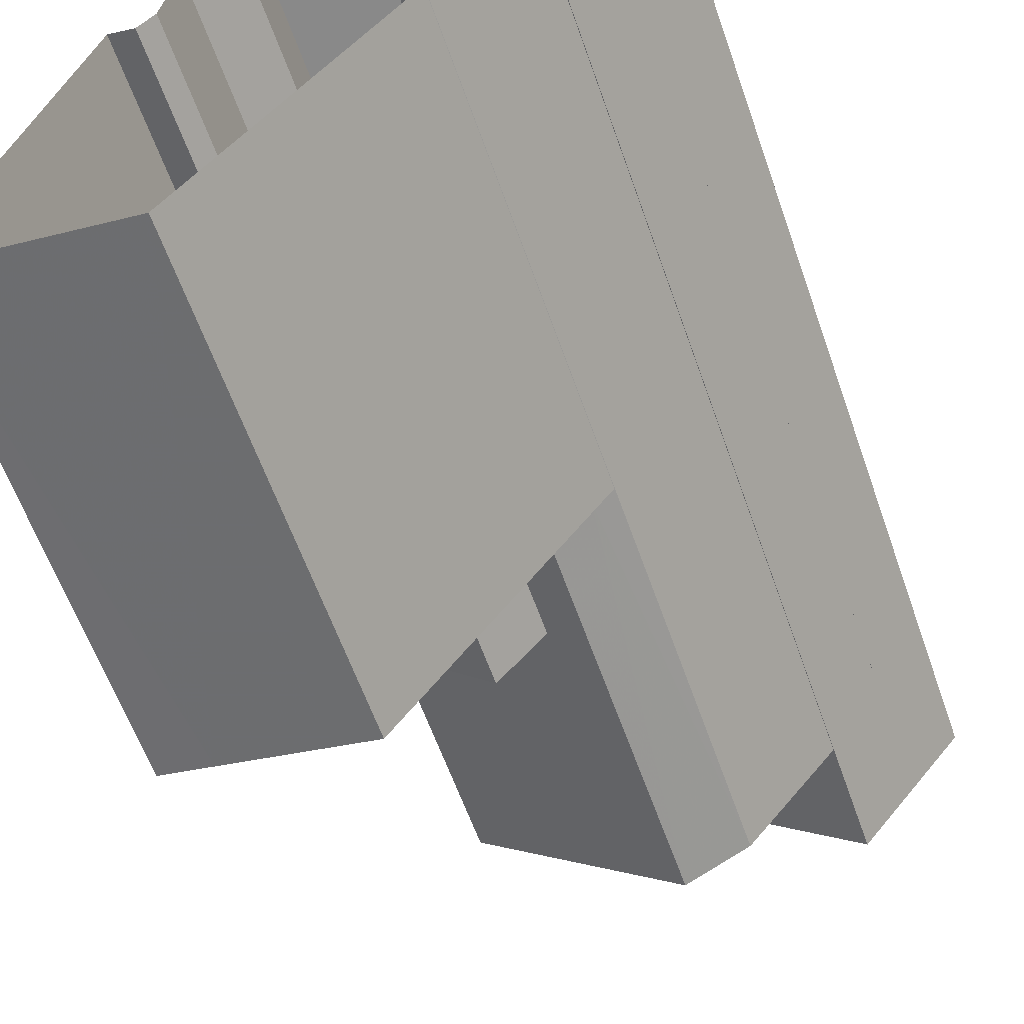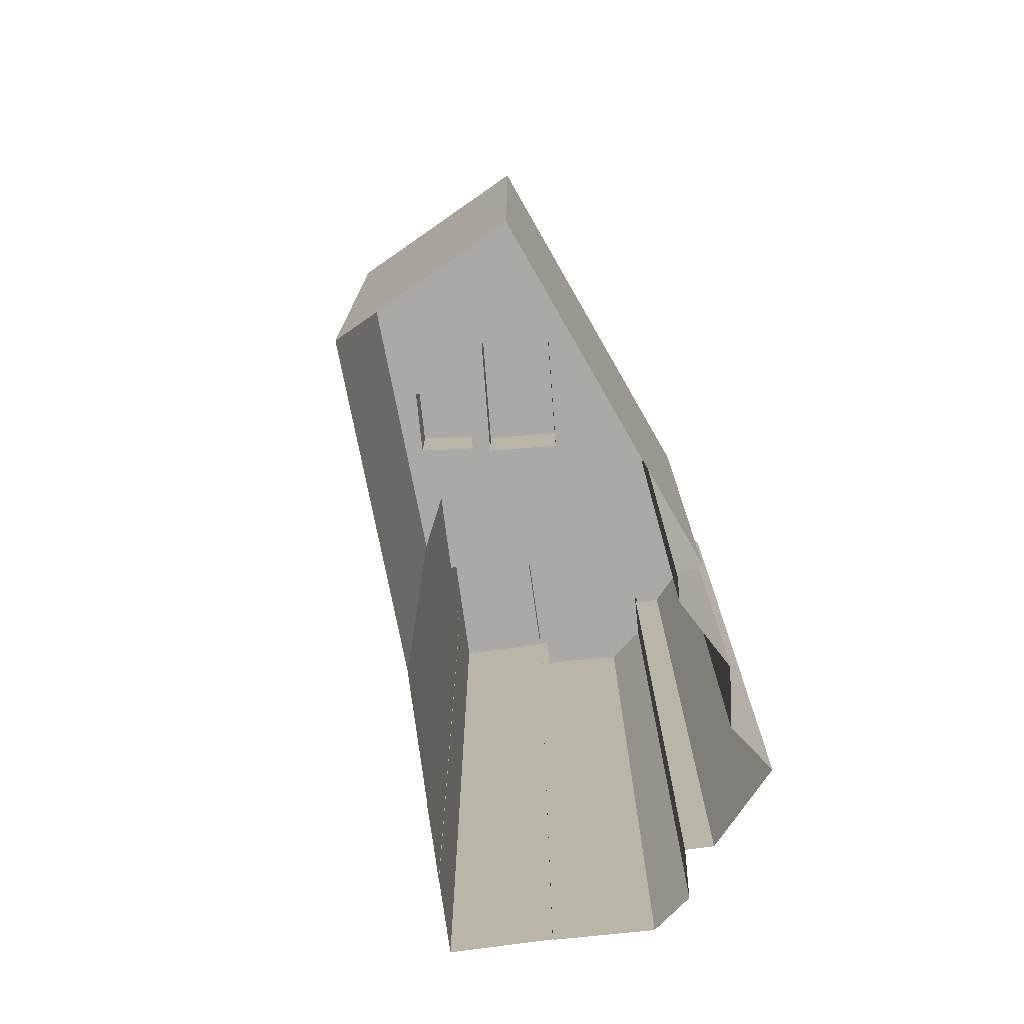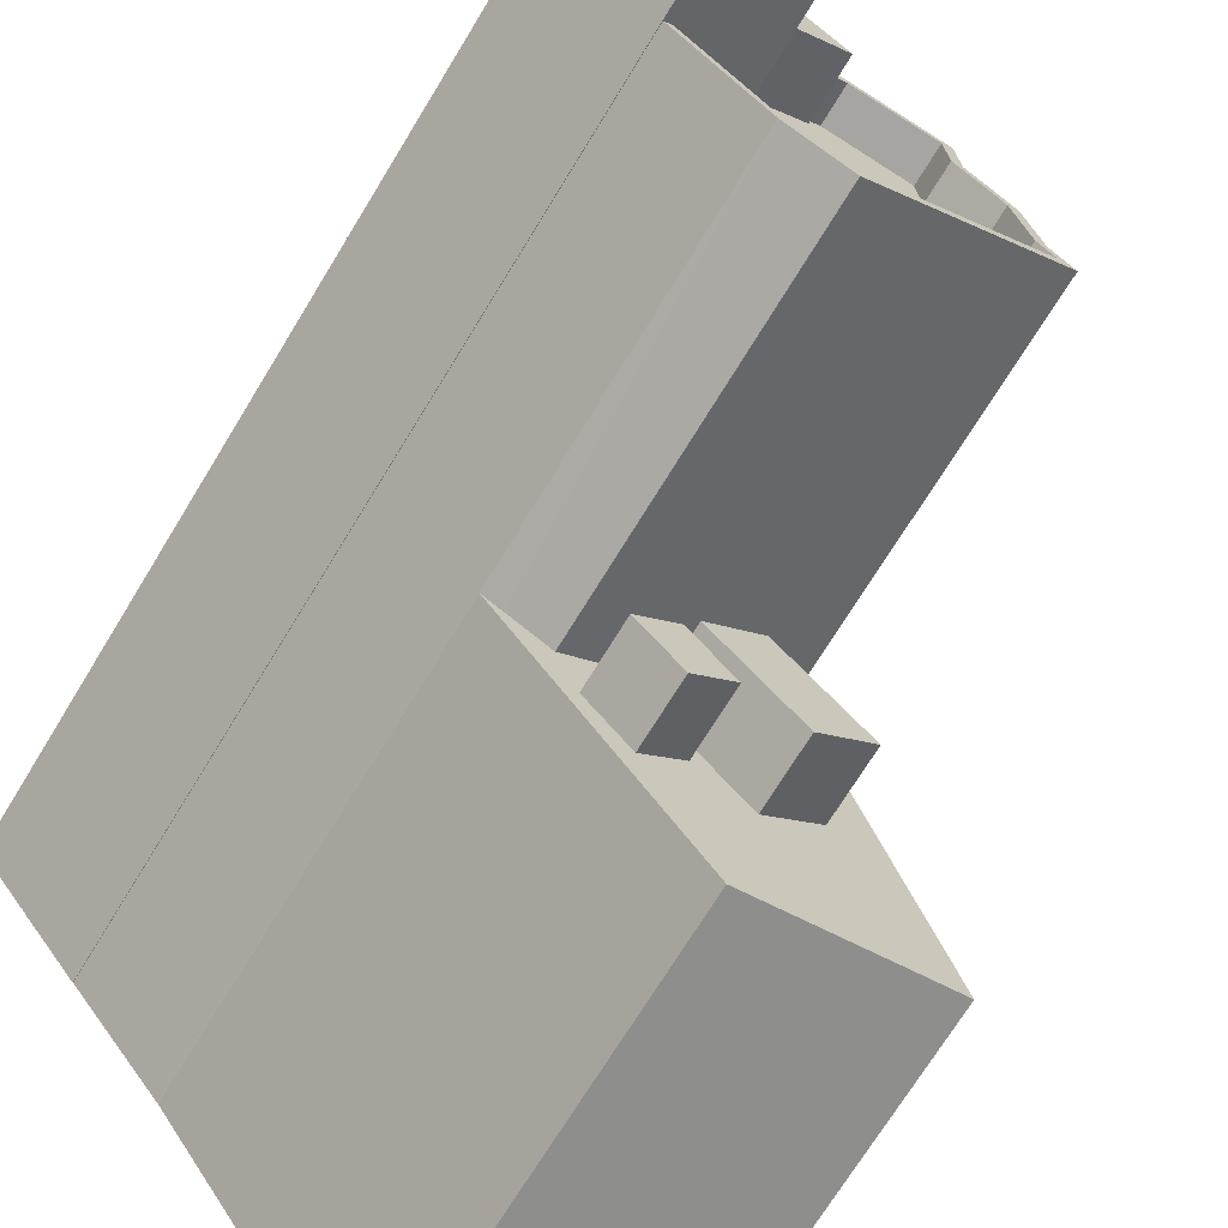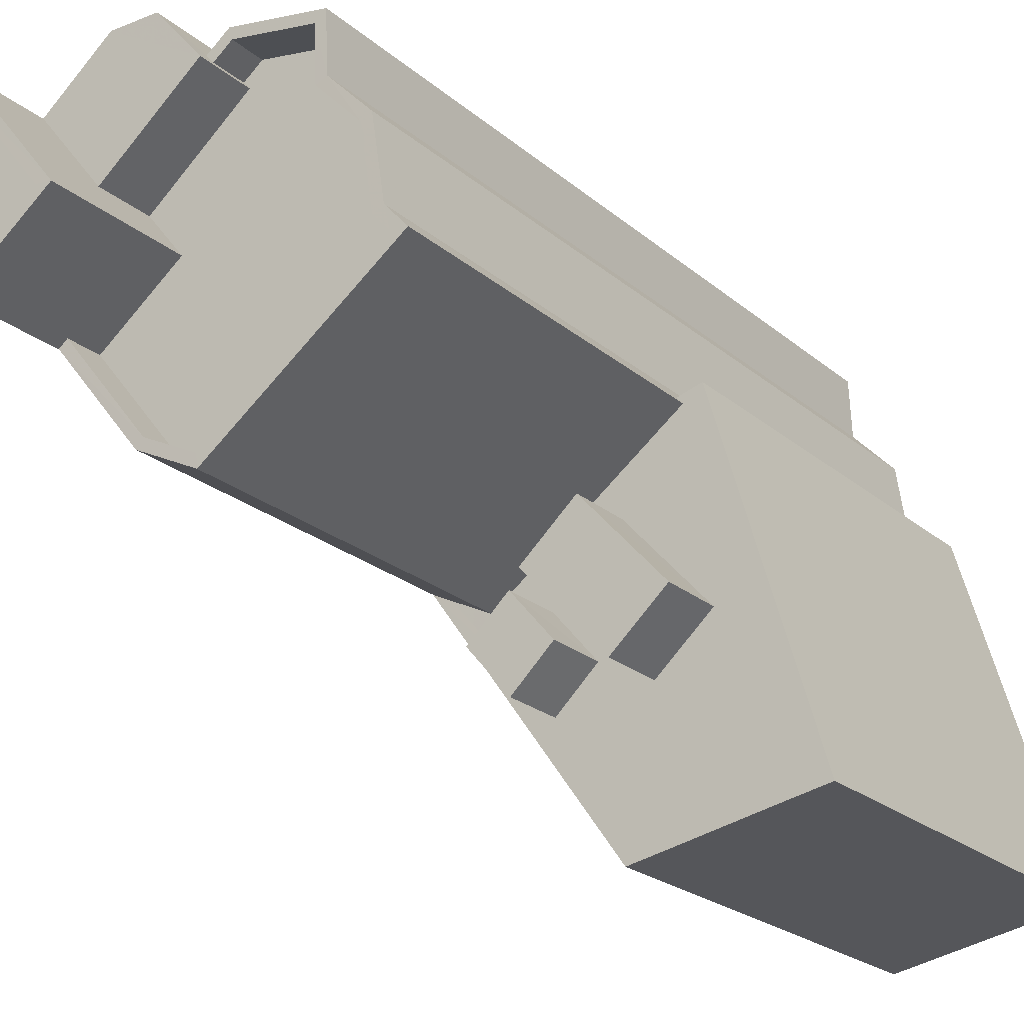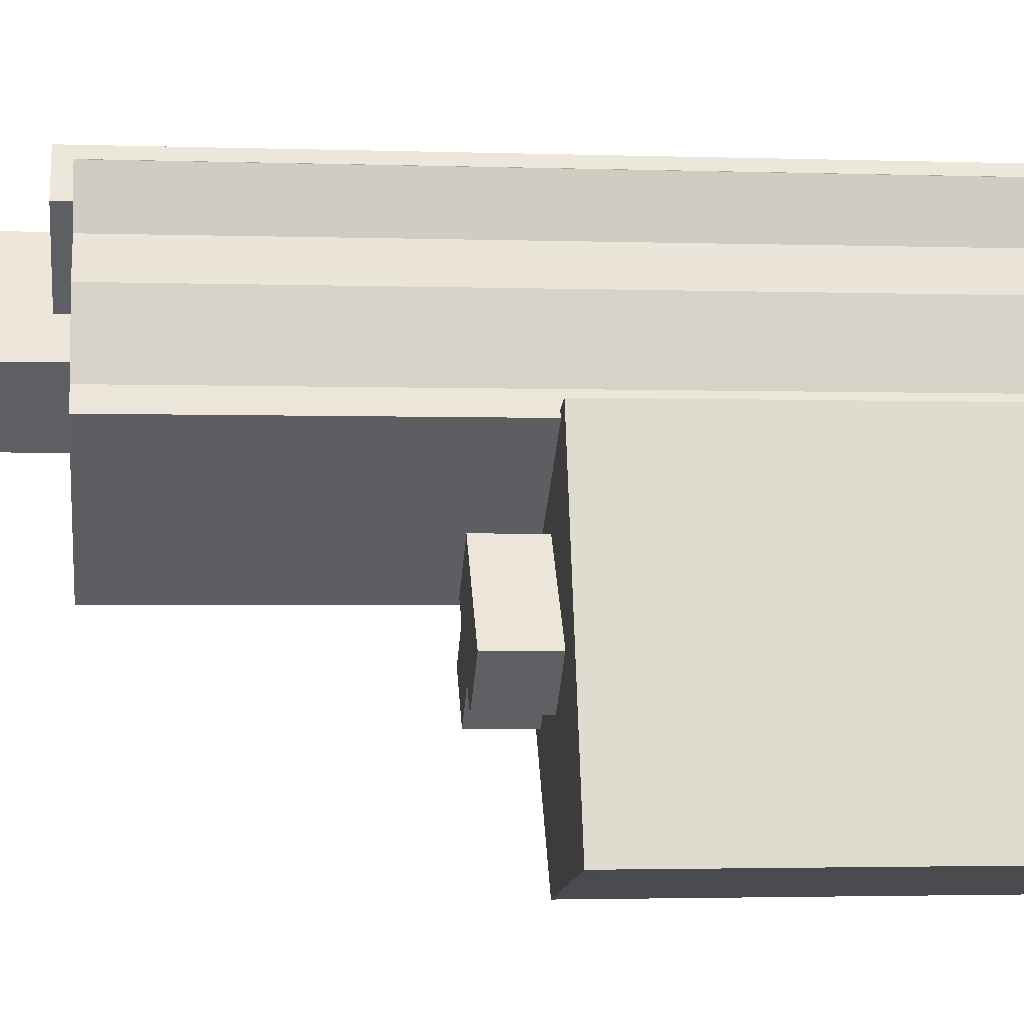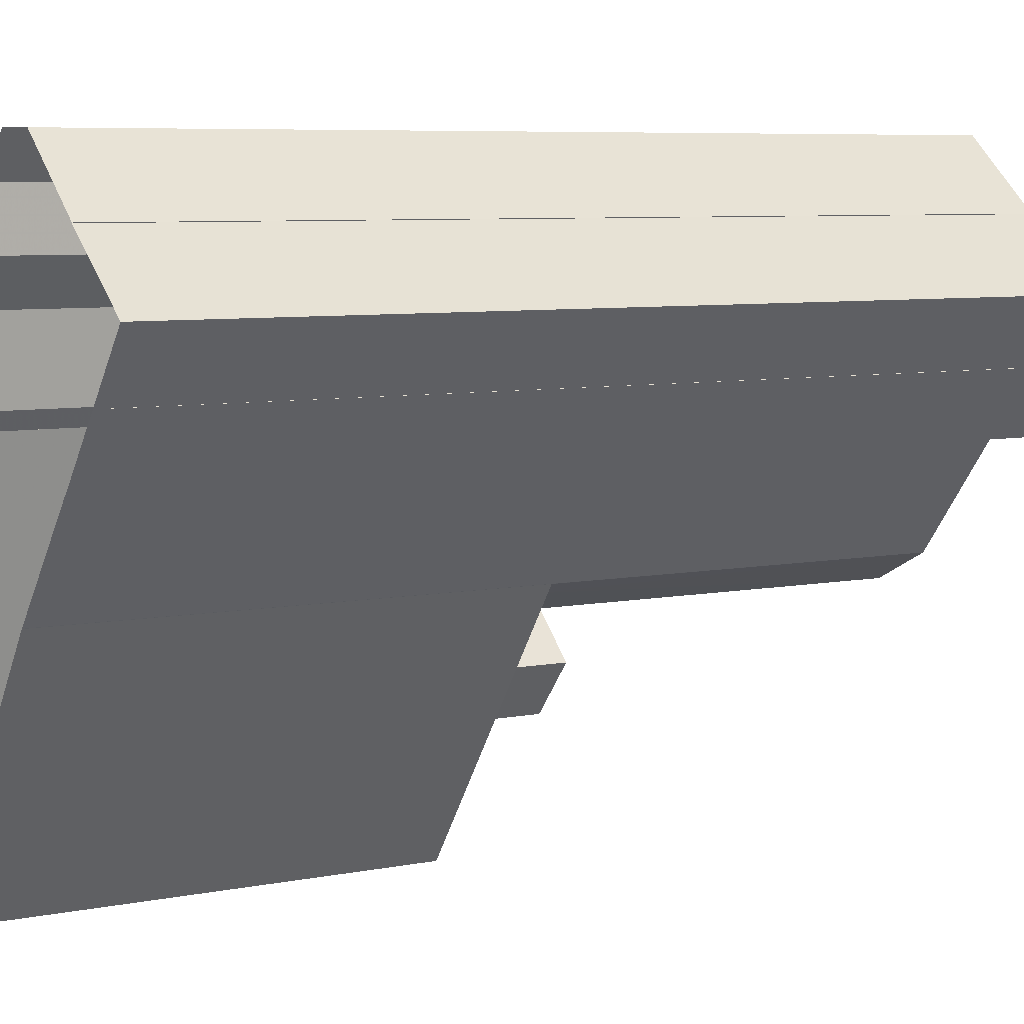
<metadata>
{"format":"obj","ext":"obj","renderer":"f3d","projection":"perspective","resolution":1024,"background":"white","views":[{"elev":-59.6,"azim":-160.9,"up":"+Y"},{"elev":-75.6,"azim":46.4,"up":"+Z"},{"elev":-70.5,"azim":-31.3,"up":"+Y"},{"elev":-21.8,"azim":34.3,"up":"+Y"},{"elev":-2.4,"azim":83.2,"up":"+Y"},{"elev":6.6,"azim":-121.2,"up":"+Y"}]}
</metadata>
<code>
v -1.13e+04 -3.761e+04 31.49
v -1.13e+04 -3.761e+04 31.49
v -1.13e+04 -3.761e+04 31.49
v -1.13e+04 -3.761e+04 31.49
v -1.13e+04 -3.761e+04 31.49
v -1.13e+04 -3.761e+04 31.49
v -1.13e+04 -3.761e+04 31.49
v -1.129e+04 -3.761e+04 31.49
v -1.129e+04 -3.762e+04 31.49
v -1.13e+04 -3.761e+04 31.49
v -1.13e+04 -3.761e+04 31.49
v -1.13e+04 -3.761e+04 31.49
v -1.13e+04 -3.761e+04 31.49
v -1.13e+04 -3.762e+04 31.49
v -1.131e+04 -3.761e+04 31.49
v -1.131e+04 -3.761e+04 31.49
v -1.13e+04 -3.762e+04 31.49
v -1.131e+04 -3.761e+04 31.49
v -1.131e+04 -3.761e+04 31.49
v -1.13e+04 -3.761e+04 31.49
v -1.13e+04 -3.761e+04 31.49
v -1.13e+04 -3.762e+04 31.49
v -1.13e+04 -3.762e+04 43.57
v -1.13e+04 -3.762e+04 43.57
v -1.13e+04 -3.762e+04 43.57
v -1.13e+04 -3.762e+04 43.57
v -1.13e+04 -3.762e+04 43.57
v -1.13e+04 -3.762e+04 43.57
v -1.129e+04 -3.762e+04 43.57
v -1.13e+04 -3.762e+04 43.57
v -1.13e+04 -3.762e+04 43.57
v -1.13e+04 -3.762e+04 43.57
v -1.13e+04 -3.762e+04 43.57
v -1.13e+04 -3.761e+04 43.57
v -1.13e+04 -3.762e+04 43.57
v -1.13e+04 -3.761e+04 43.57
v -1.129e+04 -3.761e+04 43.57
v -1.129e+04 -3.762e+04 43.57
v -1.129e+04 -3.762e+04 43.57
v -1.13e+04 -3.762e+04 43.57
v -1.13e+04 -3.762e+04 43.57
v -1.13e+04 -3.762e+04 45.3
v -1.13e+04 -3.762e+04 45.3
v -1.13e+04 -3.762e+04 45.3
v -1.13e+04 -3.762e+04 45.3
v -1.13e+04 -3.762e+04 45.39
v -1.129e+04 -3.762e+04 45.39
v -1.13e+04 -3.762e+04 45.39
v -1.13e+04 -3.762e+04 45.39
v -1.13e+04 -3.761e+04 52.74
v -1.13e+04 -3.762e+04 52.74
v -1.13e+04 -3.762e+04 52.74
v -1.13e+04 -3.761e+04 52.74
v -1.13e+04 -3.761e+04 52.74
v -1.13e+04 -3.761e+04 52.74
v -1.13e+04 -3.761e+04 52.74
v -1.13e+04 -3.761e+04 52.74
v -1.13e+04 -3.761e+04 52.74
v -1.13e+04 -3.761e+04 52.74
v -1.13e+04 -3.761e+04 52.74
v -1.13e+04 -3.761e+04 52.74
v -1.13e+04 -3.761e+04 52.74
v -1.13e+04 -3.761e+04 53.74
v -1.13e+04 -3.761e+04 53.74
v -1.13e+04 -3.761e+04 53.74
v -1.13e+04 -3.761e+04 53.74
v -1.13e+04 -3.761e+04 53.74
v -1.13e+04 -3.761e+04 53.74
v -1.13e+04 -3.762e+04 53.74
v -1.13e+04 -3.761e+04 53.74
v -1.13e+04 -3.762e+04 53.74
v -1.13e+04 -3.761e+04 53.74
v -1.13e+04 -3.761e+04 53.74
v -1.13e+04 -3.761e+04 53.74
v -1.13e+04 -3.761e+04 53.74
v -1.13e+04 -3.762e+04 53.74
v -1.13e+04 -3.762e+04 53.74
v -1.13e+04 -3.761e+04 53.74
v -1.13e+04 -3.761e+04 53.74
v -1.13e+04 -3.761e+04 53.74
v -1.13e+04 -3.761e+04 53.74
v -1.13e+04 -3.761e+04 53.74
v -1.131e+04 -3.761e+04 53.74
v -1.131e+04 -3.761e+04 53.74
v -1.131e+04 -3.761e+04 53.74
v -1.13e+04 -3.761e+04 54.35
v -1.13e+04 -3.761e+04 54.35
v -1.13e+04 -3.761e+04 54.35
v -1.13e+04 -3.761e+04 54.35
v -1.13e+04 -3.761e+04 54.35
v -1.13e+04 -3.761e+04 54.35
v -1.13e+04 -3.761e+04 54.35
v -1.13e+04 -3.761e+04 56.72
v -1.13e+04 -3.761e+04 56.72
v -1.13e+04 -3.761e+04 56.72
v -1.13e+04 -3.761e+04 56.72
v -1.131e+04 -3.761e+04 55.72
v -1.13e+04 -3.761e+04 55.72
v -1.13e+04 -3.761e+04 55.72
v -1.13e+04 -3.761e+04 55.72
v -1.131e+04 -3.761e+04 56.72
v -1.13e+04 -3.761e+04 56.72
v -1.13e+04 -3.761e+04 56.72
v -1.131e+04 -3.761e+04 56.72
f 1 2 3
f 4 5 6
f 5 2 1
f 7 8 9
f 10 6 11
f 12 1 13
f 14 7 9
f 15 16 11
f 17 12 7
f 18 19 15
f 18 20 21
f 17 22 12
f 17 7 14
f 22 20 1
f 5 11 6
f 20 5 1
f 22 1 12
f 18 15 11
f 20 18 5
f 18 11 5
f 23 24 25
f 26 27 28
f 24 29 25
f 23 25 30
f 31 32 26
f 32 31 33
f 30 33 31
f 31 26 28
f 30 25 33
f 34 32 35
f 36 34 37
f 37 38 39
f 35 32 33
f 38 25 29
f 39 38 29
f 34 35 38
f 34 38 37
f 23 28 40
f 24 23 40
f 28 27 41
f 40 28 41
f 42 43 44
f 45 42 44
f 46 47 48
f 49 46 48
f 50 51 52
f 52 53 54
f 50 55 51
f 54 56 50
f 50 57 58
f 57 59 60
f 61 59 57
f 56 61 50
f 57 60 62
f 54 50 52
f 50 61 57
f 63 64 65
f 66 67 64
f 68 69 70
f 71 69 68
f 72 73 74
f 74 67 66
f 75 63 65
f 76 77 71
f 78 73 72
f 78 79 80
f 80 79 76
f 66 64 63
f 74 66 81
f 72 74 81
f 78 72 82
f 77 69 71
f 79 77 76
f 78 82 79
f 83 84 85
f 86 87 88
f 89 90 88
f 86 91 87
f 89 88 92
f 88 87 92
f 93 94 95
f 93 96 94
f 97 98 99
f 97 100 98
f 93 95 101
f 102 103 94
f 95 104 101
f 96 102 94
f 104 103 102
f 101 104 102
f 37 9 8
f 37 39 9
f 29 9 39
f 9 29 14
f 40 14 24
f 14 29 24
f 41 14 40
f 41 17 14
f 36 37 8
f 7 36 8
f 31 44 43
f 31 28 44
f 30 43 42
f 30 31 43
f 30 42 45
f 23 30 45
f 23 45 44
f 28 23 44
f 35 49 48
f 35 33 49
f 38 35 48
f 47 38 48
f 38 47 46
f 25 38 46
f 49 33 25
f 46 49 25
f 7 12 36
f 12 78 36
f 36 80 34
f 36 78 80
f 64 3 2
f 64 67 3
f 74 1 3
f 67 74 3
f 74 13 1
f 74 73 13
f 78 12 13
f 73 78 13
f 41 22 17
f 22 41 71
f 26 76 27
f 27 76 71
f 27 71 41
f 68 22 71
f 68 20 22
f 65 64 2
f 5 65 2
f 34 80 32
f 80 76 32
f 76 26 32
f 75 60 63
f 75 62 60
f 63 60 59
f 66 63 59
f 81 59 61
f 81 66 59
f 81 61 56
f 72 81 56
f 72 56 54
f 82 72 54
f 82 54 53
f 79 82 53
f 77 53 52
f 77 79 53
f 69 52 51
f 69 77 52
f 70 69 51
f 55 70 51
f 18 85 19
f 18 83 85
f 15 19 85
f 84 15 85
f 88 4 6
f 88 90 4
f 75 89 57
f 89 65 90
f 90 65 4
f 62 75 57
f 4 65 5
f 89 75 65
f 11 86 10
f 11 91 86
f 86 88 6
f 10 86 6
f 92 57 89
f 92 58 57
f 55 50 70
f 20 68 21
f 50 94 70
f 21 68 103
f 70 94 103
f 68 70 103
f 18 21 83
f 21 103 83
f 15 84 16
f 84 103 104
f 83 103 84
f 16 84 104
f 95 87 91
f 95 91 104
f 91 16 104
f 91 11 16
f 58 92 50
f 50 92 94
f 94 92 95
f 92 87 95
f 101 97 99
f 93 101 99
f 93 99 98
f 96 93 98
f 102 98 100
f 102 96 98
f 101 100 97
f 101 102 100

</code>
